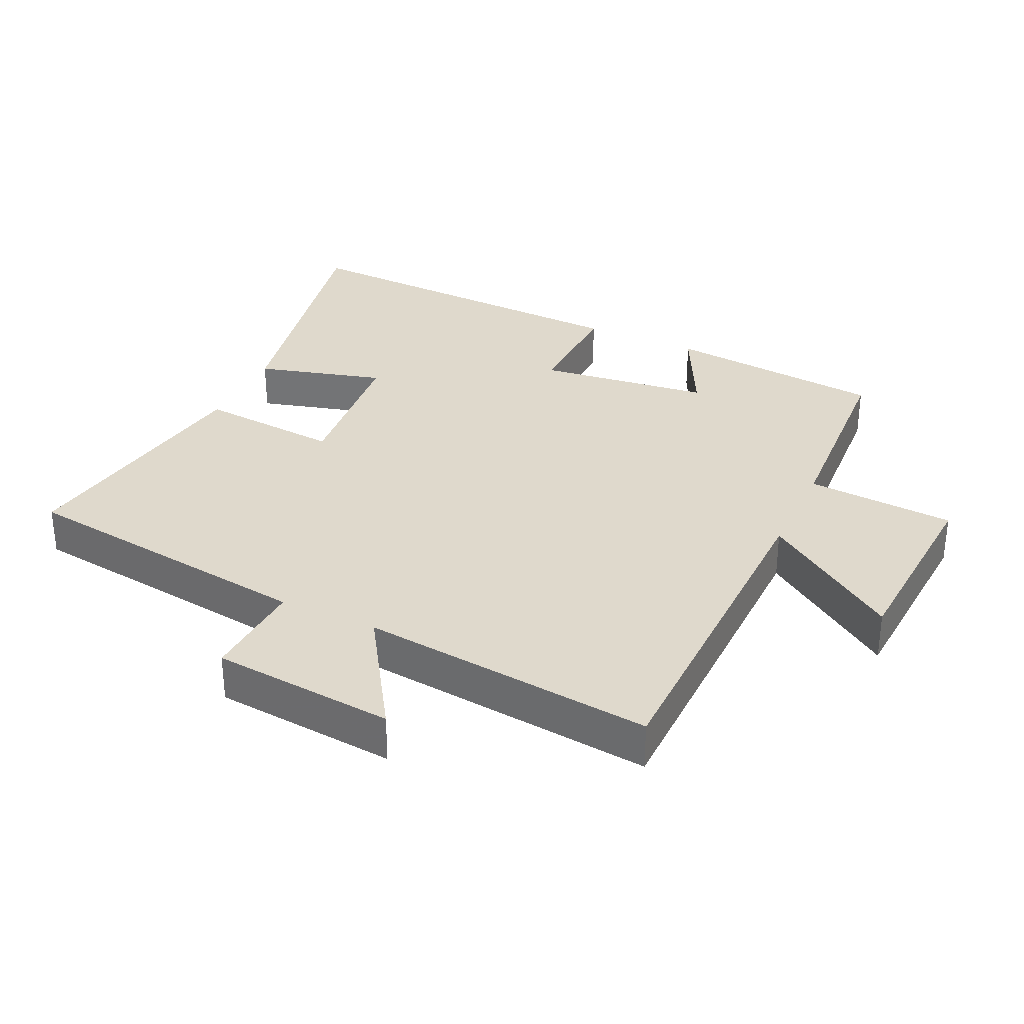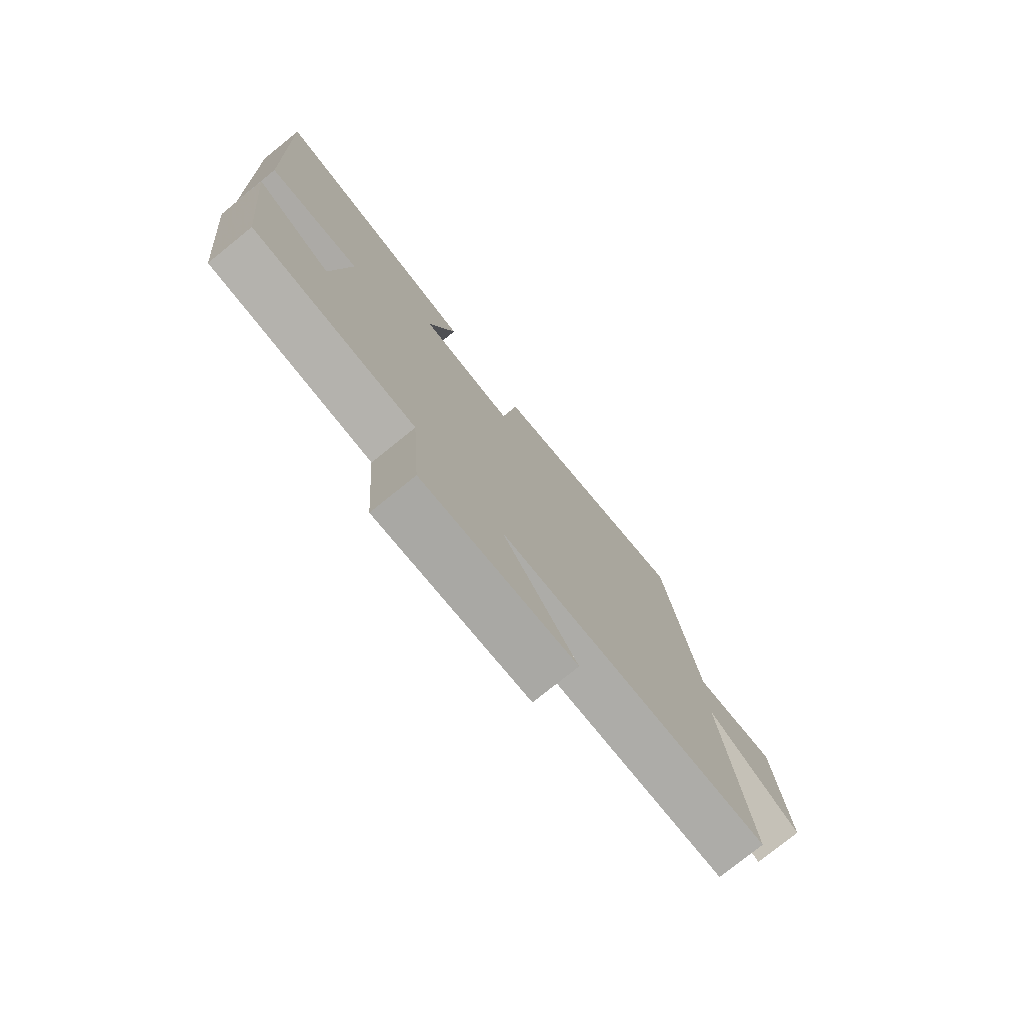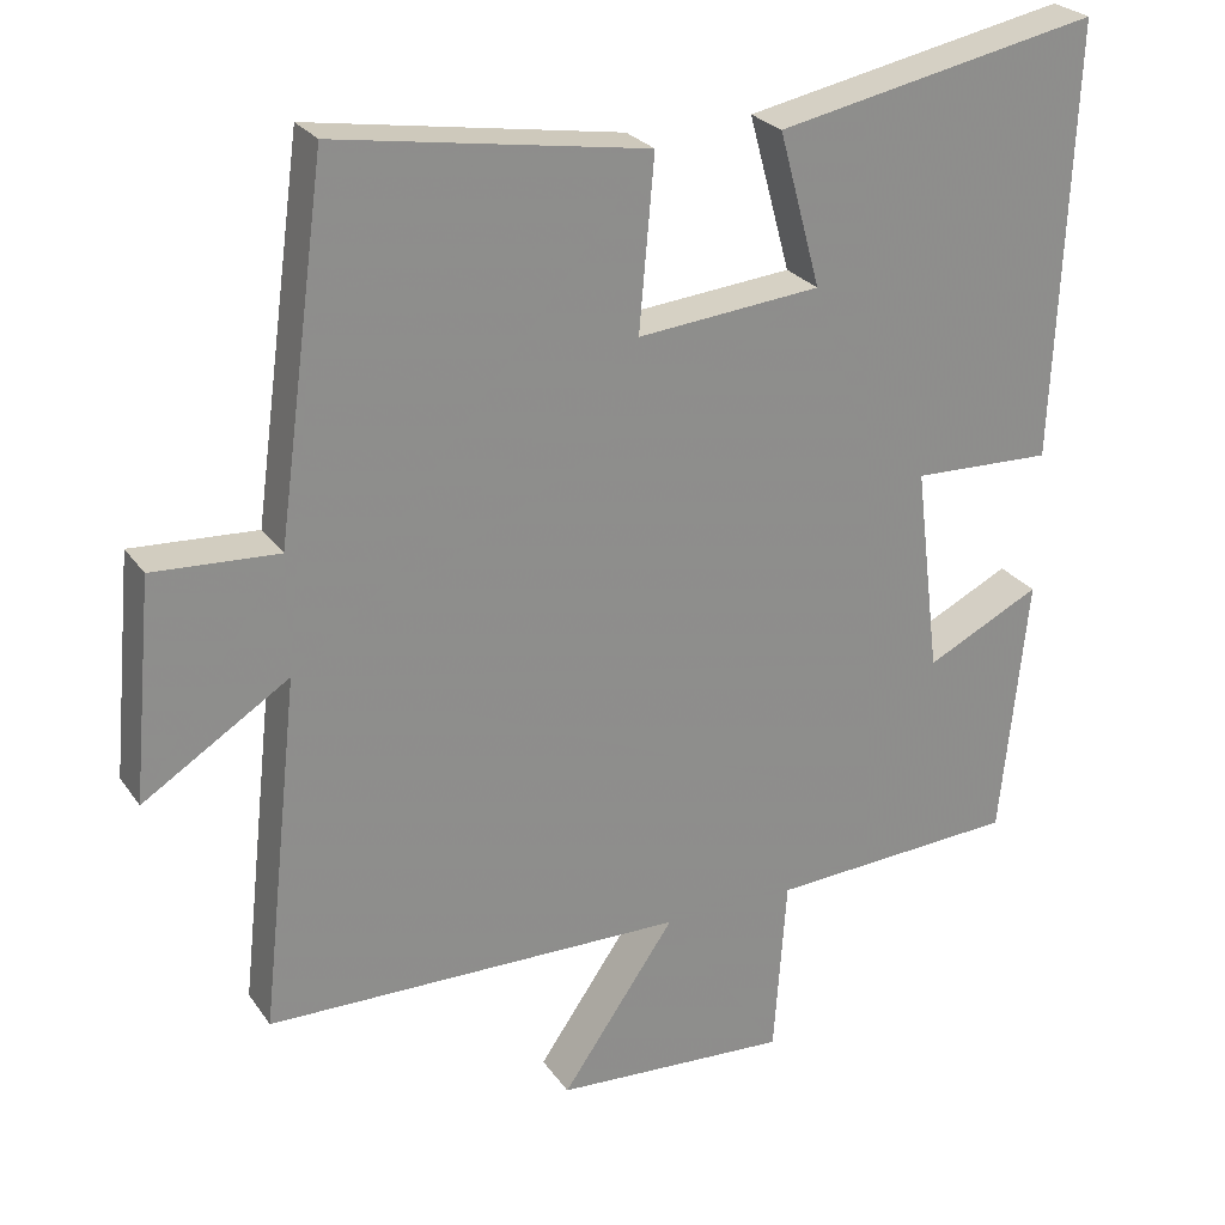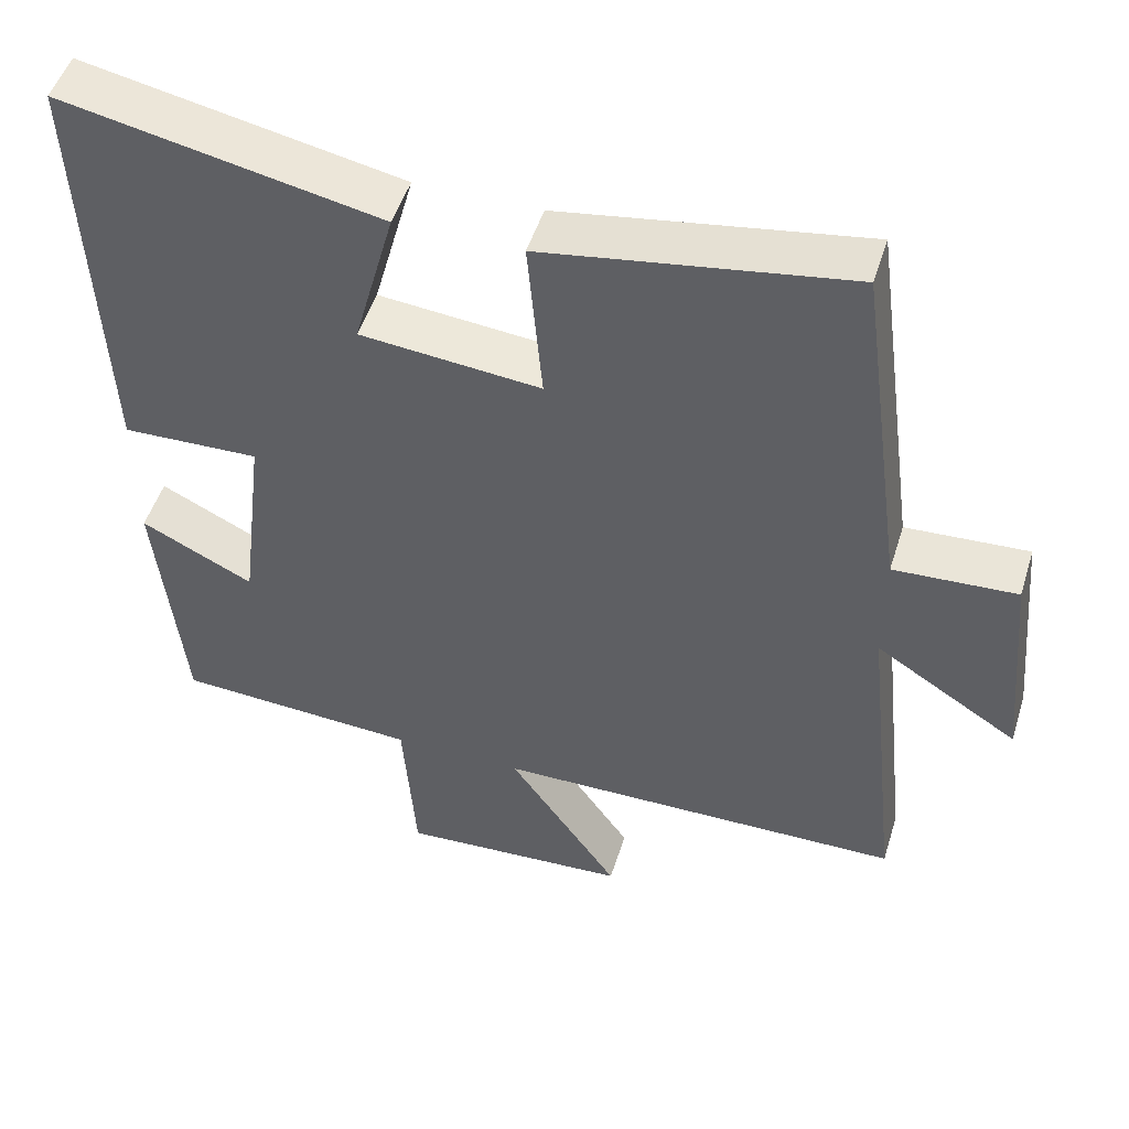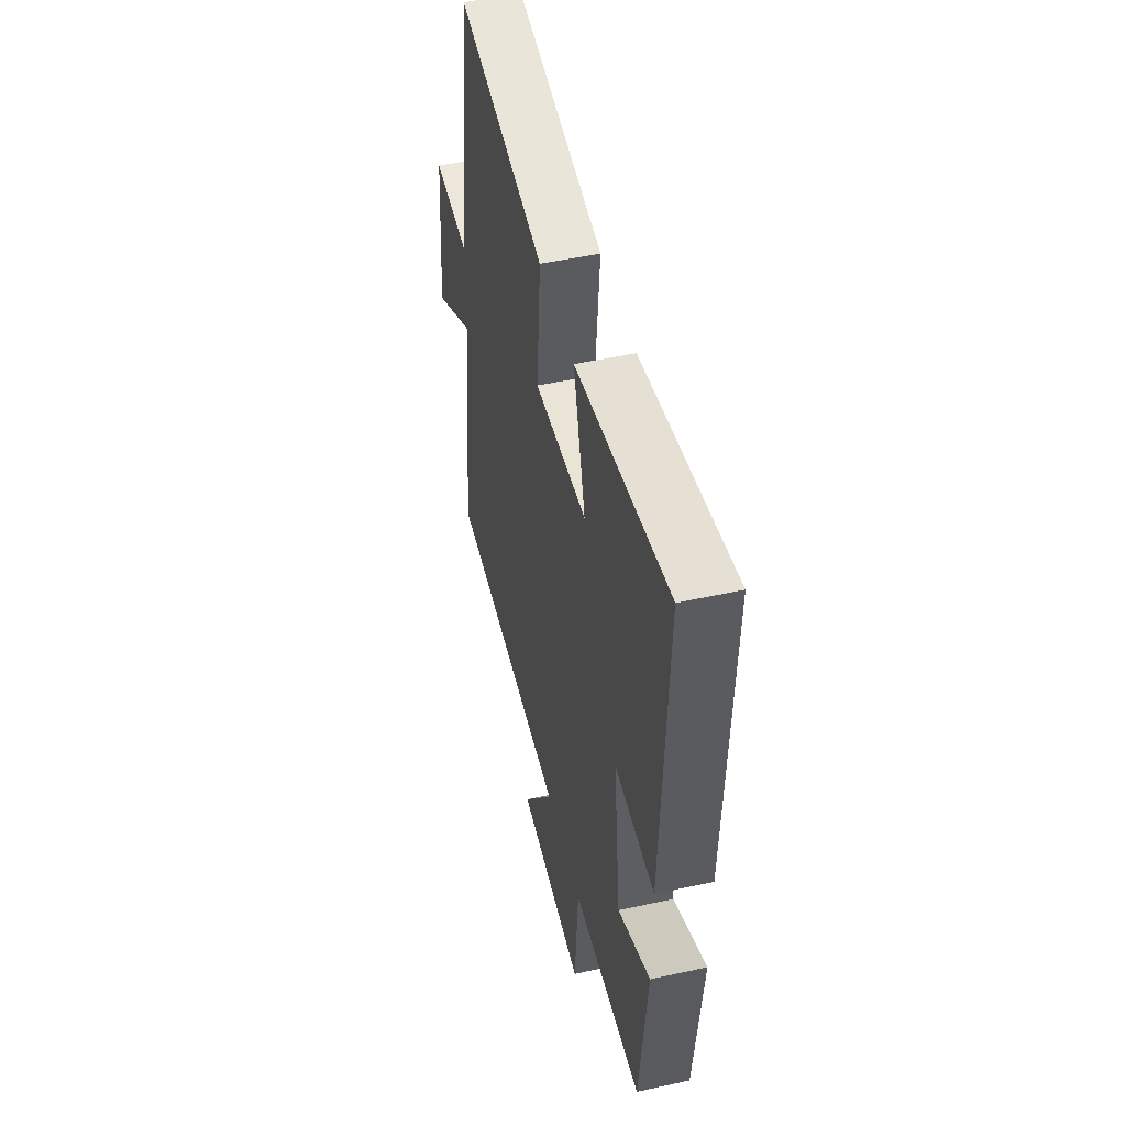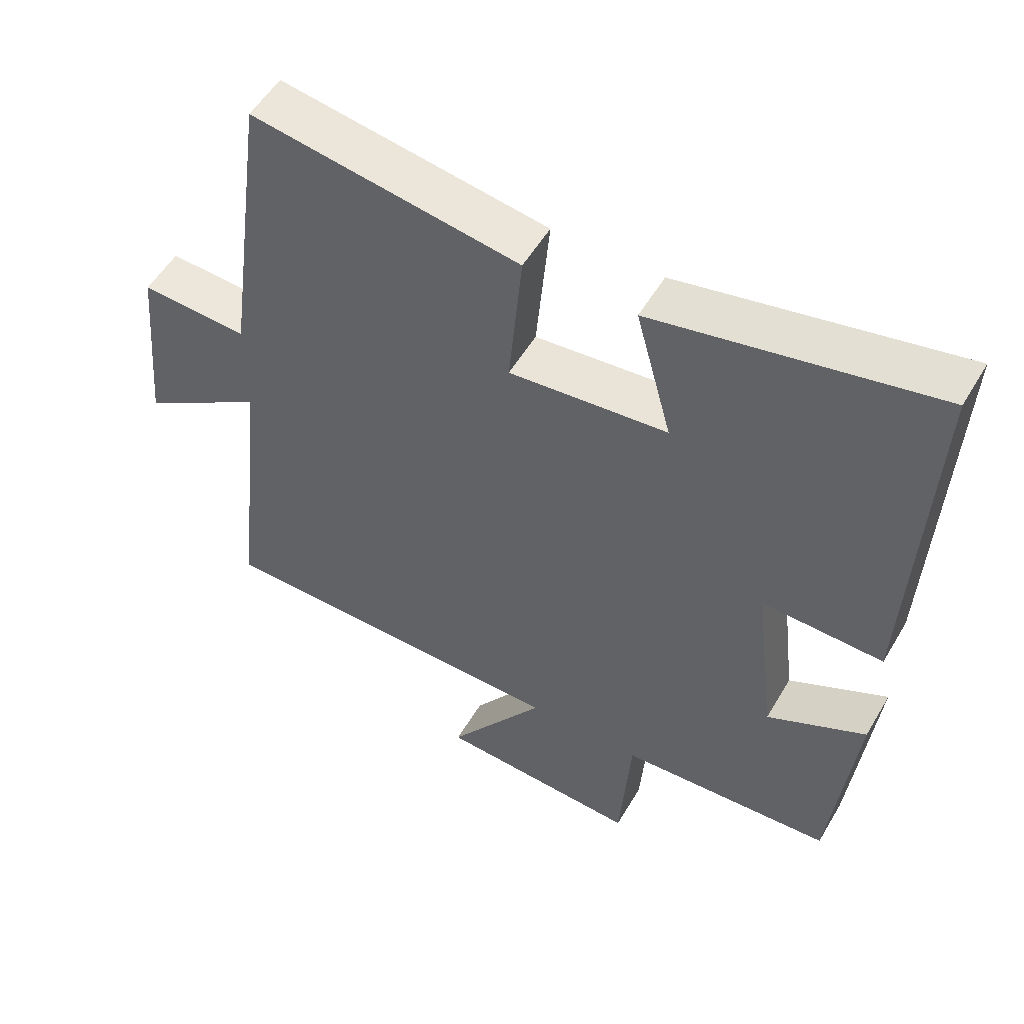
<metadata>
{"format":"obj","ext":"obj","renderer":"f3d","projection":"perspective","resolution":1024,"background":"white","views":[{"elev":32.3,"azim":115.0,"up":"+Y"},{"elev":-77.3,"azim":-51.1,"up":"+Z"},{"elev":25.7,"azim":153.2,"up":"+Z"},{"elev":49.9,"azim":17.2,"up":"+Z"},{"elev":50.2,"azim":-103.6,"up":"+Z"},{"elev":53.7,"azim":-150.0,"up":"+Z"}]}
</metadata>
<code>
v -0.466 0.07 -0.482
v -0.5 0.07 -0.15
v -0.355 0.07 -0.222
v -0.323 0.07 0.04
v -0.5 0.07 0.034
v -0.523 0.07 0.582
v -0.114 0.07 0.5
v -0.167 0.07 0.306
v 0.065 0.07 0.284
v 0.046 0.07 0.5
v 0.438 0.07 0.563
v 0.5 0.07 0.106
v 0.658 0.07 0.115
v 0.684 0.07 -0.163
v 0.5 0.07 -0.046
v 0.549 0.07 -0.492
v 0.018 0.07 -0.5
v 0.162 0.07 -0.708
v -0.136 0.07 -0.726
v -0.152 0.07 -0.5
v -0.466 0 -0.482
v -0.5 0 -0.15
v -0.355 0 -0.222
v -0.323 0 0.04
v -0.5 0 0.034
v -0.523 0 0.582
v -0.114 0 0.5
v -0.167 0 0.306
v 0.065 0 0.284
v 0.046 0 0.5
v 0.438 0 0.563
v 0.5 0 0.106
v 0.658 0 0.115
v 0.684 0 -0.163
v 0.5 0 -0.046
v 0.549 0 -0.492
v 0.018 0 -0.5
v 0.162 0 -0.708
v -0.136 0 -0.726
v -0.152 0 -0.5
f 17 18 19 20
f 17 20 1
f 16 17 1
f 15 16 1
f 12 13 14 15
f 11 12 15
f 10 11 15
f 9 10 15
f 8 9 15
f 6 7 8
f 5 6 8
f 4 5 8
f 3 4 8 15
f 1 2 3
f 1 3 15
f 40 39 38 37
f 21 40 37
f 21 37 36
f 21 36 35
f 35 34 33 32
f 35 32 31
f 35 31 30
f 35 30 29
f 35 29 28
f 28 27 26
f 28 26 25
f 28 25 24
f 35 28 24 23
f 23 22 21
f 35 23 21
f 1 21 22 2
f 2 22 23 3
f 3 23 24 4
f 4 24 25 5
f 5 25 26 6
f 6 26 27 7
f 7 27 28 8
f 8 28 29 9
f 9 29 30 10
f 10 30 31 11
f 11 31 32 12
f 12 32 33 13
f 13 33 34 14
f 14 34 35 15
f 15 35 36 16
f 16 36 37 17
f 17 37 38 18
f 18 38 39 19
f 19 39 40 20
f 20 40 21 1

</code>
